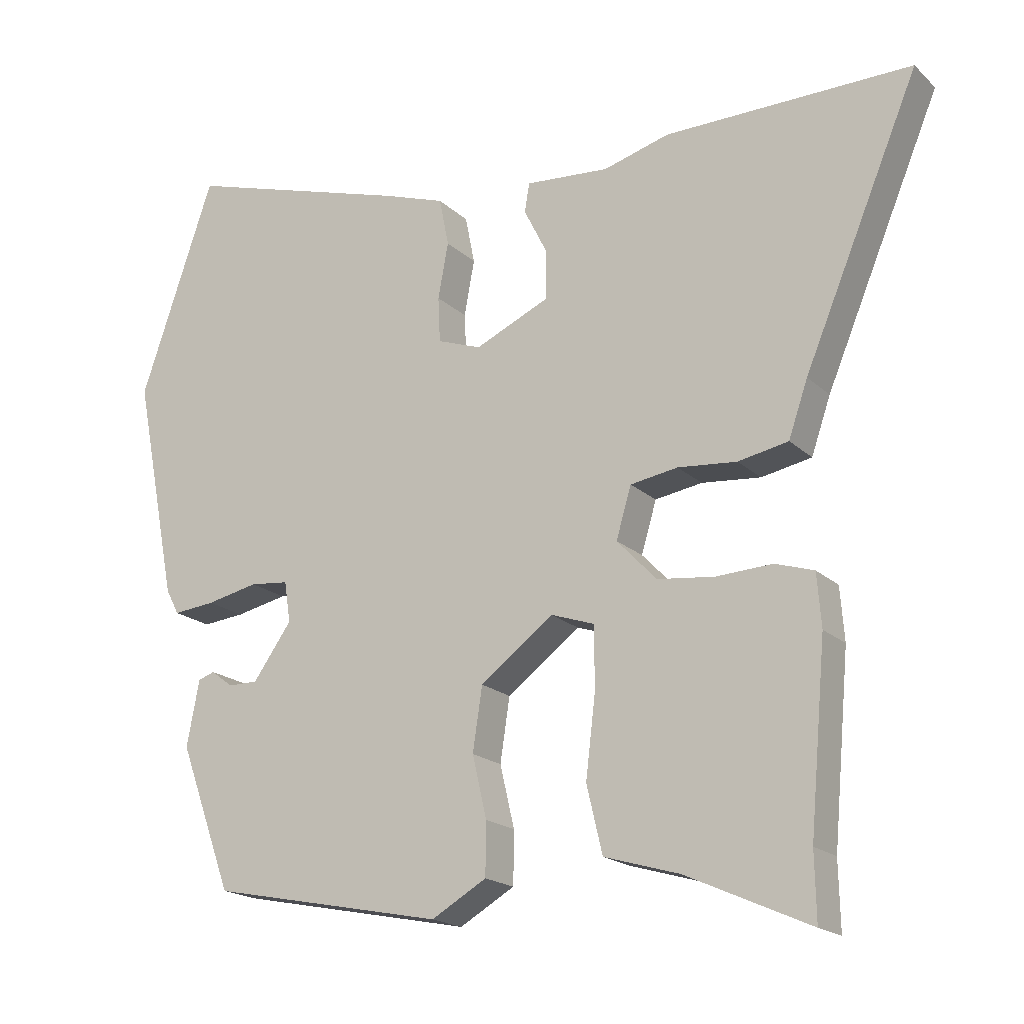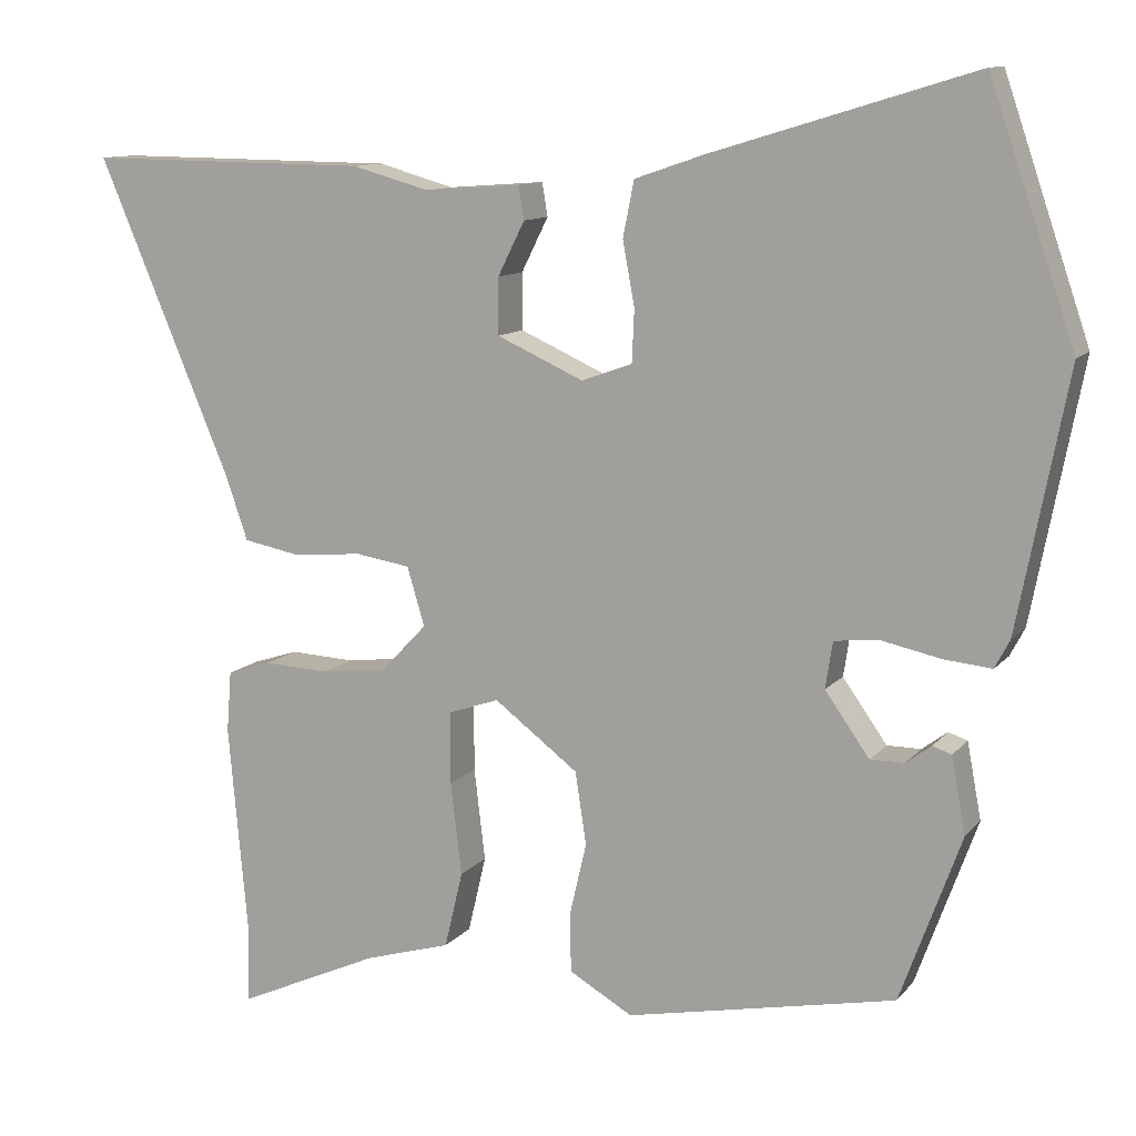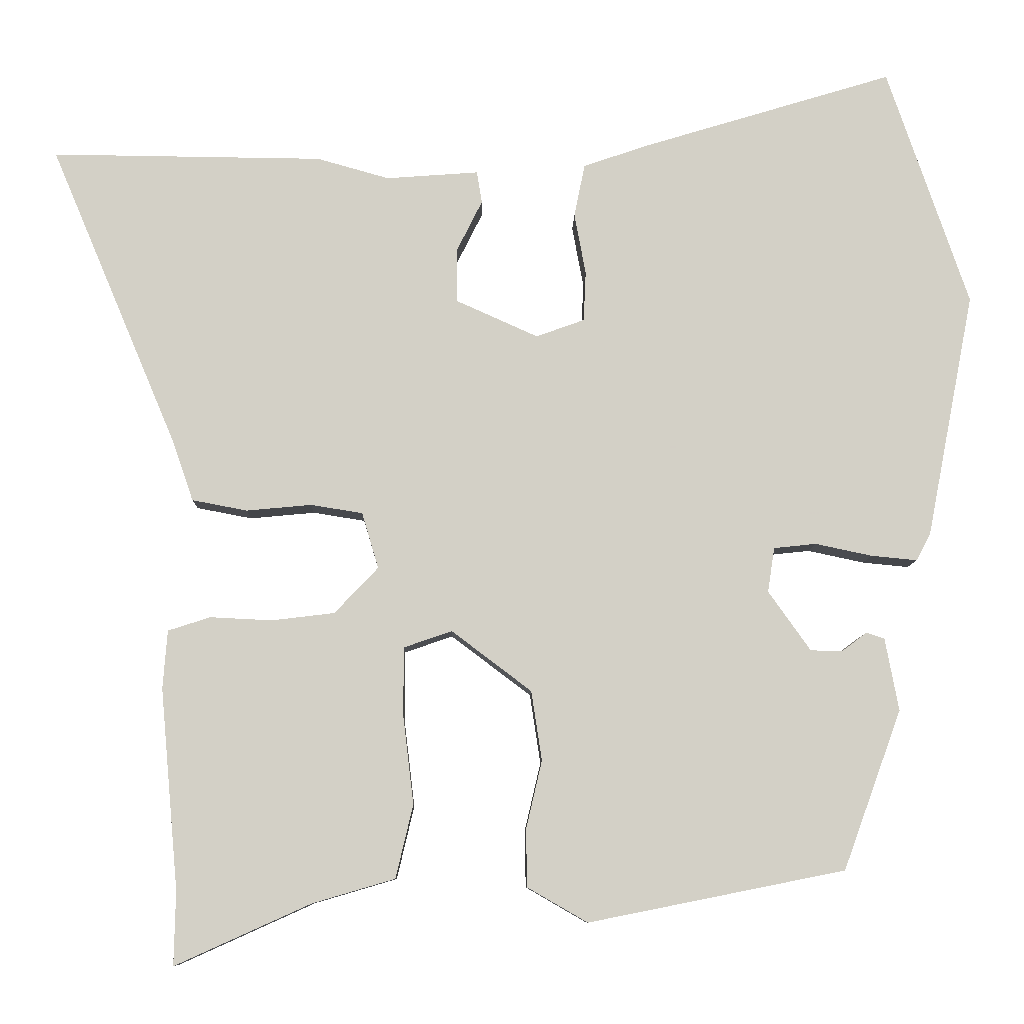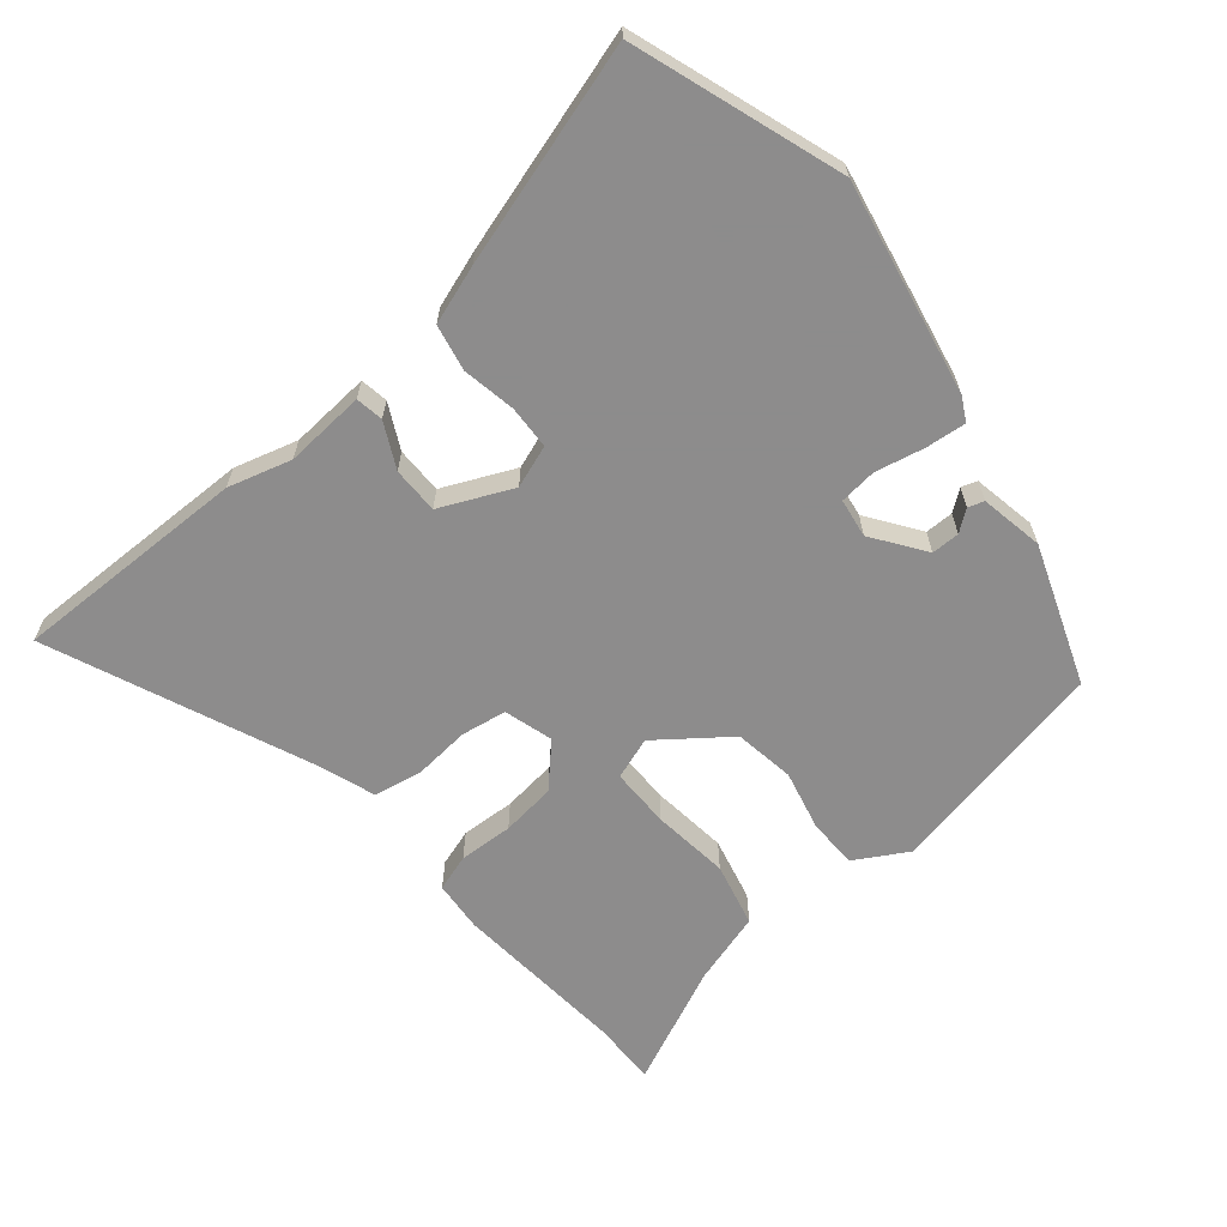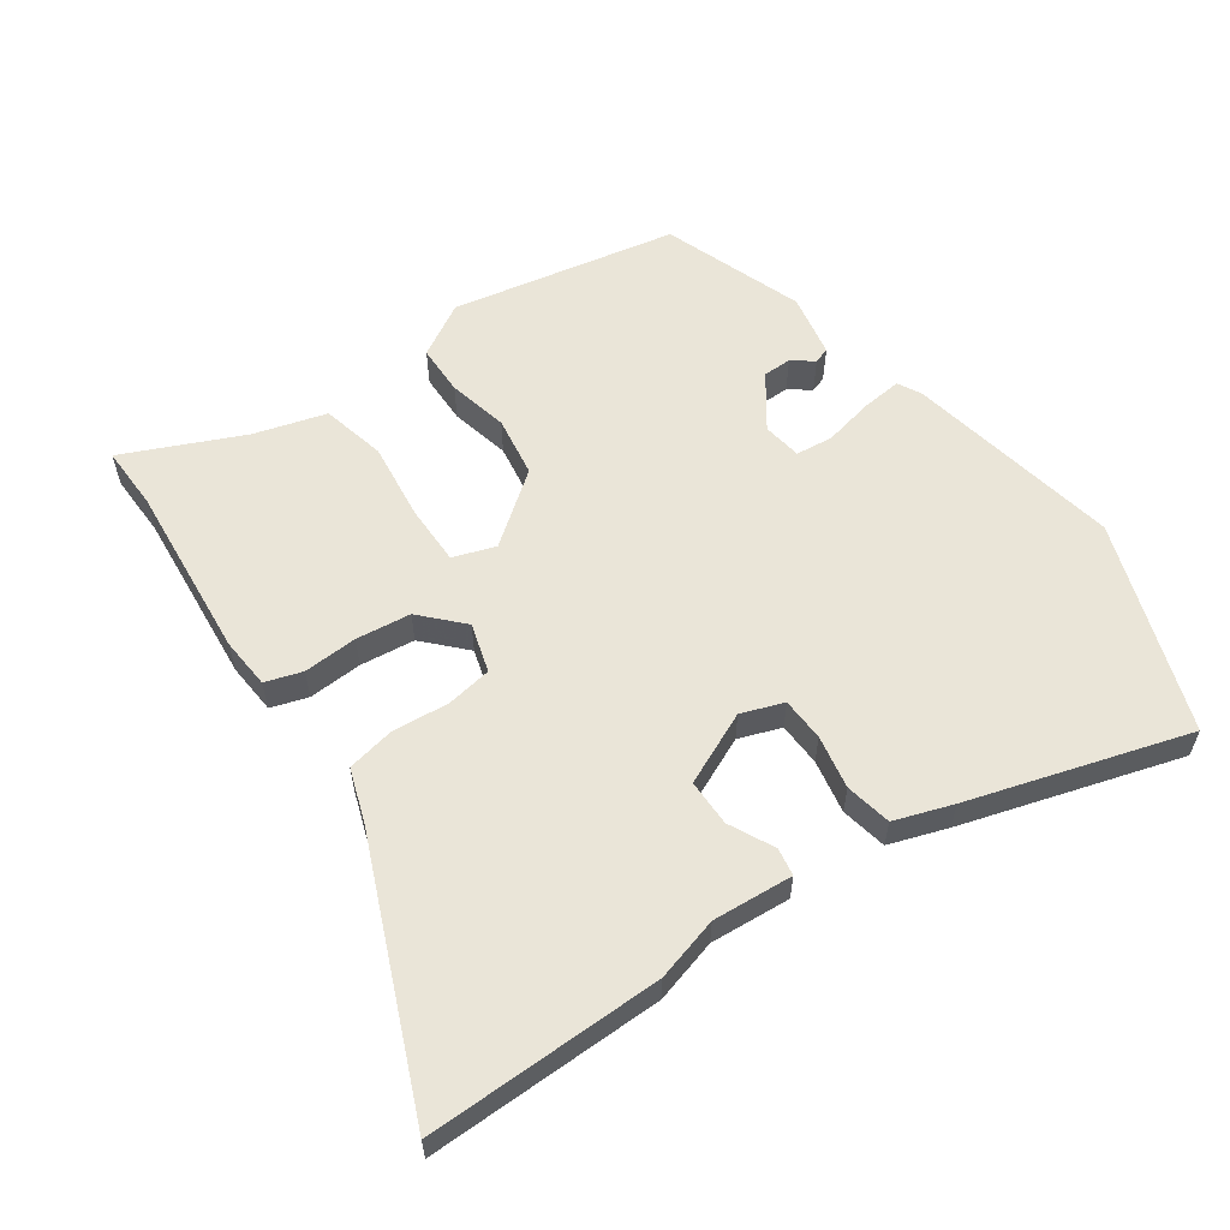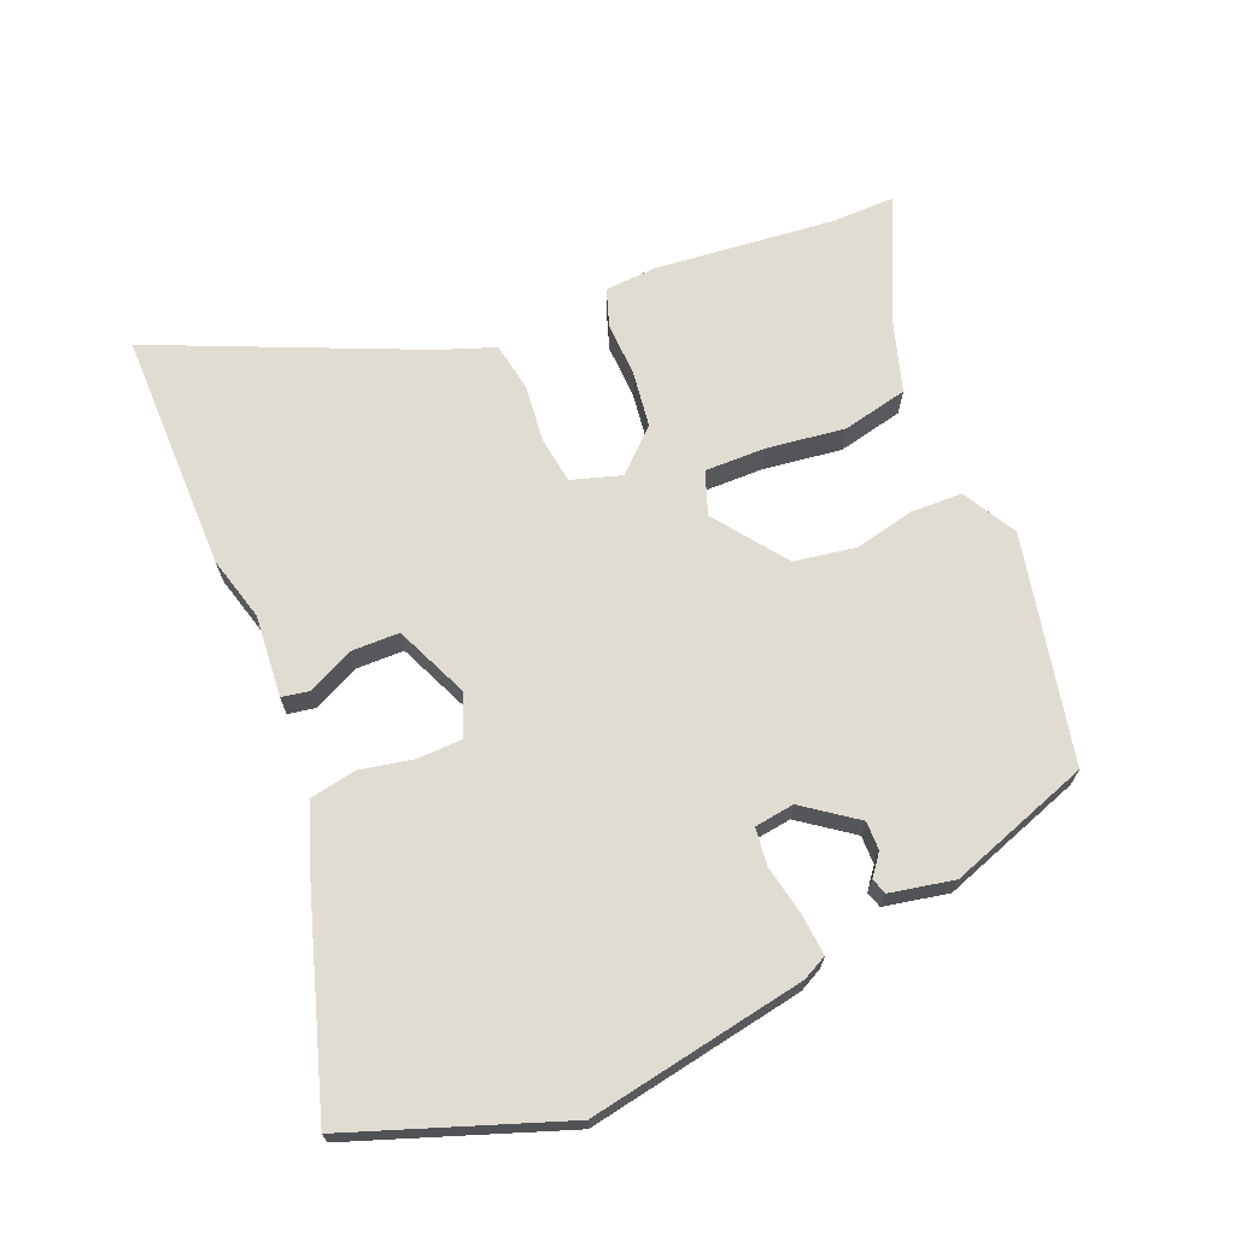
<metadata>
{"format":"obj","ext":"obj","renderer":"f3d","projection":"perspective","resolution":1024,"background":"white","views":[{"elev":-18.7,"azim":-149.0,"up":"+Z"},{"elev":11.0,"azim":23.2,"up":"+Z"},{"elev":-8.7,"azim":-1.1,"up":"+Z"},{"elev":-64.3,"azim":39.7,"up":"+Y"},{"elev":58.7,"azim":-35.0,"up":"+Y"},{"elev":69.0,"azim":68.2,"up":"+Y"}]}
</metadata>
<code>
v 0.459 0.07 0.62
v 0.567 0.07 0.304
v 0.504 0.07 -0.02
v 0.485 0.07 -0.056
v 0.424 0.07 -0.05
v 0.349 0.07 -0.034
v 0.293 0.07 -0.04
v 0.284 0.07 -0.099
v 0.34 0.07 -0.178
v 0.383 0.07 -0.178
v 0.415 0.07 -0.154
v 0.439 0.07 -0.162
v 0.457 0.07 -0.258
v 0.38 0.07 -0.469
v 0.04 0.07 -0.537
v -0.04 0.07 -0.491
v -0.041 0.07 -0.415
v -0.02 0.07 -0.325
v -0.034 0.07 -0.233
v -0.14 0.07 -0.153
v -0.204 0.07 -0.175
v -0.204 0.07 -0.266
v -0.19 0.07 -0.383
v -0.213 0.07 -0.48
v -0.322 0.07 -0.512
v -0.502 0.07 -0.593
v -0.5 0.07 -0.496
v -0.524 0.07 -0.23
v -0.518 0.07 -0.153
v -0.462 0.07 -0.135
v -0.38 0.07 -0.139
v -0.297 0.07 -0.129
v -0.239 0.07 -0.068
v -0.261 0.07 0.006
v -0.33 0.07 0.017
v -0.416 0.07 0.009
v -0.489 0.07 0.023
v -0.517 0.07 0.104
v -0.685 0.07 0.502
v -0.326 0.07 0.498
v -0.23 0.07 0.471
v -0.108 0.07 0.48
v -0.101 0.07 0.438
v -0.135 0.07 0.37
v -0.135 0.07 0.299
v -0.026 0.07 0.25
v 0.038 0.07 0.273
v 0.041 0.07 0.339
v 0.026 0.07 0.42
v 0.04 0.07 0.49
v 0.128 0.07 0.52
v 0.459 0 0.62
v 0.567 0 0.304
v 0.504 0 -0.02
v 0.485 0 -0.056
v 0.424 0 -0.05
v 0.349 0 -0.034
v 0.293 0 -0.04
v 0.284 0 -0.099
v 0.34 0 -0.178
v 0.383 0 -0.178
v 0.415 0 -0.154
v 0.439 0 -0.162
v 0.457 0 -0.258
v 0.38 0 -0.469
v 0.04 0 -0.537
v -0.04 0 -0.491
v -0.041 0 -0.415
v -0.02 0 -0.325
v -0.034 0 -0.233
v -0.14 0 -0.153
v -0.204 0 -0.175
v -0.204 0 -0.266
v -0.19 0 -0.383
v -0.213 0 -0.48
v -0.322 0 -0.512
v -0.502 0 -0.593
v -0.5 0 -0.496
v -0.524 0 -0.23
v -0.518 0 -0.153
v -0.462 0 -0.135
v -0.38 0 -0.139
v -0.297 0 -0.129
v -0.239 0 -0.068
v -0.261 0 0.006
v -0.33 0 0.017
v -0.416 0 0.009
v -0.489 0 0.023
v -0.517 0 0.104
v -0.685 0 0.502
v -0.326 0 0.498
v -0.23 0 0.471
v -0.108 0 0.48
v -0.101 0 0.438
v -0.135 0 0.37
v -0.135 0 0.299
v -0.026 0 0.25
v 0.038 0 0.273
v 0.041 0 0.339
v 0.026 0 0.42
v 0.04 0 0.49
v 0.128 0 0.52
f 48 49 50 51
f 47 48 51 1
f 41 42 43 44
f 41 44 45
f 38 39 40 41
f 38 41 45
f 35 36 37 38
f 34 35 38 45
f 33 34 45 46
f 28 29 30 31
f 27 28 31 32
f 25 26 27 32
f 22 23 24 25
f 21 22 25 32
f 20 21 32 33
f 15 16 17 18
f 15 18 19
f 14 15 19
f 10 11 12 13
f 9 10 13 14
f 8 9 14 19
f 3 4 5 6
f 1 2 3 6
f 47 1 6 7
f 20 33 46 47
f 19 20 47
f 7 8 19 47
f 102 101 100 99
f 52 102 99 98
f 95 94 93 92
f 96 95 92
f 92 91 90 89
f 96 92 89
f 89 88 87 86
f 96 89 86 85
f 97 96 85 84
f 82 81 80 79
f 83 82 79 78
f 83 78 77 76
f 76 75 74 73
f 83 76 73 72
f 84 83 72 71
f 69 68 67 66
f 70 69 66
f 70 66 65
f 64 63 62 61
f 65 64 61 60
f 70 65 60 59
f 57 56 55 54
f 57 54 53 52
f 58 57 52 98
f 98 97 84 71
f 98 71 70
f 98 70 59 58
f 1 52 53 2
f 2 53 54 3
f 3 54 55 4
f 4 55 56 5
f 5 56 57 6
f 6 57 58 7
f 7 58 59 8
f 8 59 60 9
f 9 60 61 10
f 10 61 62 11
f 11 62 63 12
f 12 63 64 13
f 13 64 65 14
f 14 65 66 15
f 15 66 67 16
f 16 67 68 17
f 17 68 69 18
f 18 69 70 19
f 19 70 71 20
f 20 71 72 21
f 21 72 73 22
f 22 73 74 23
f 23 74 75 24
f 24 75 76 25
f 25 76 77 26
f 26 77 78 27
f 27 78 79 28
f 28 79 80 29
f 29 80 81 30
f 30 81 82 31
f 31 82 83 32
f 32 83 84 33
f 33 84 85 34
f 34 85 86 35
f 35 86 87 36
f 36 87 88 37
f 37 88 89 38
f 38 89 90 39
f 39 90 91 40
f 40 91 92 41
f 41 92 93 42
f 42 93 94 43
f 43 94 95 44
f 44 95 96 45
f 45 96 97 46
f 46 97 98 47
f 47 98 99 48
f 48 99 100 49
f 49 100 101 50
f 50 101 102 51
f 51 102 52 1

</code>
